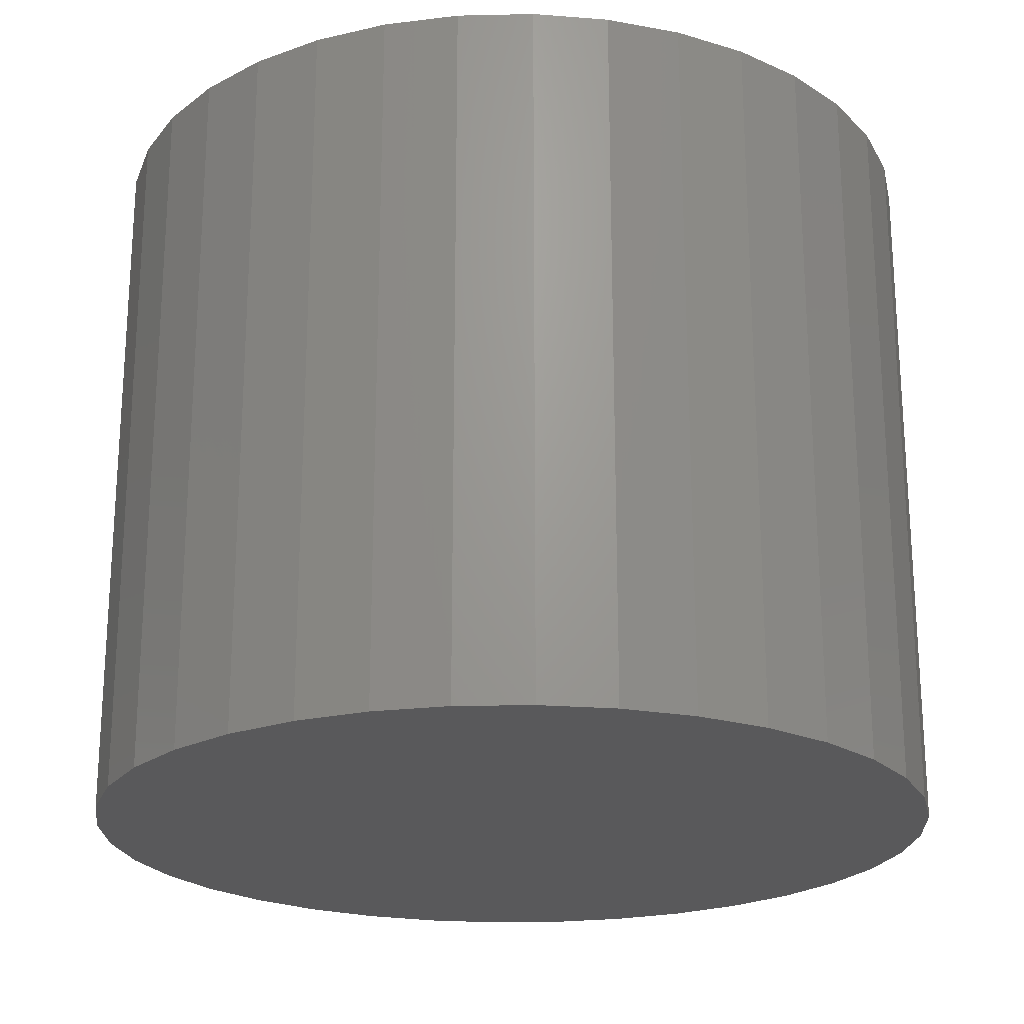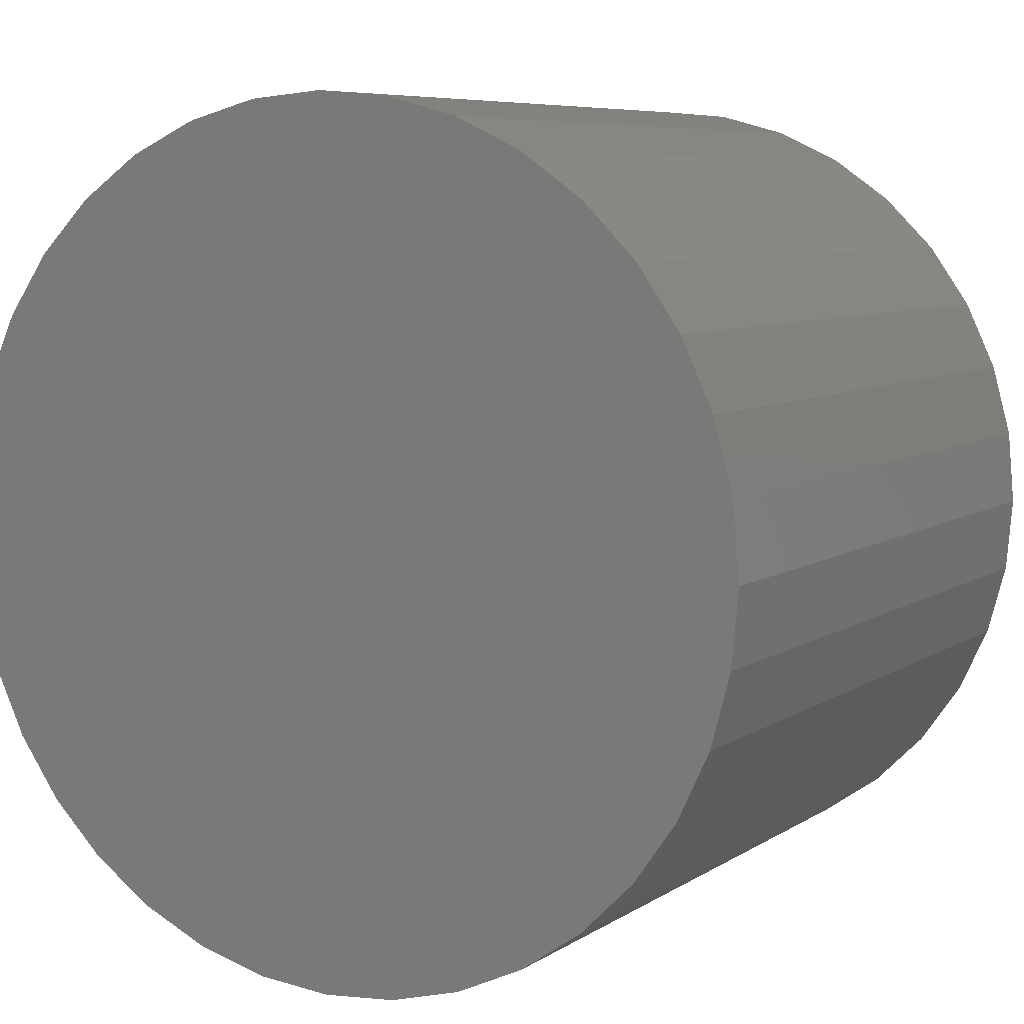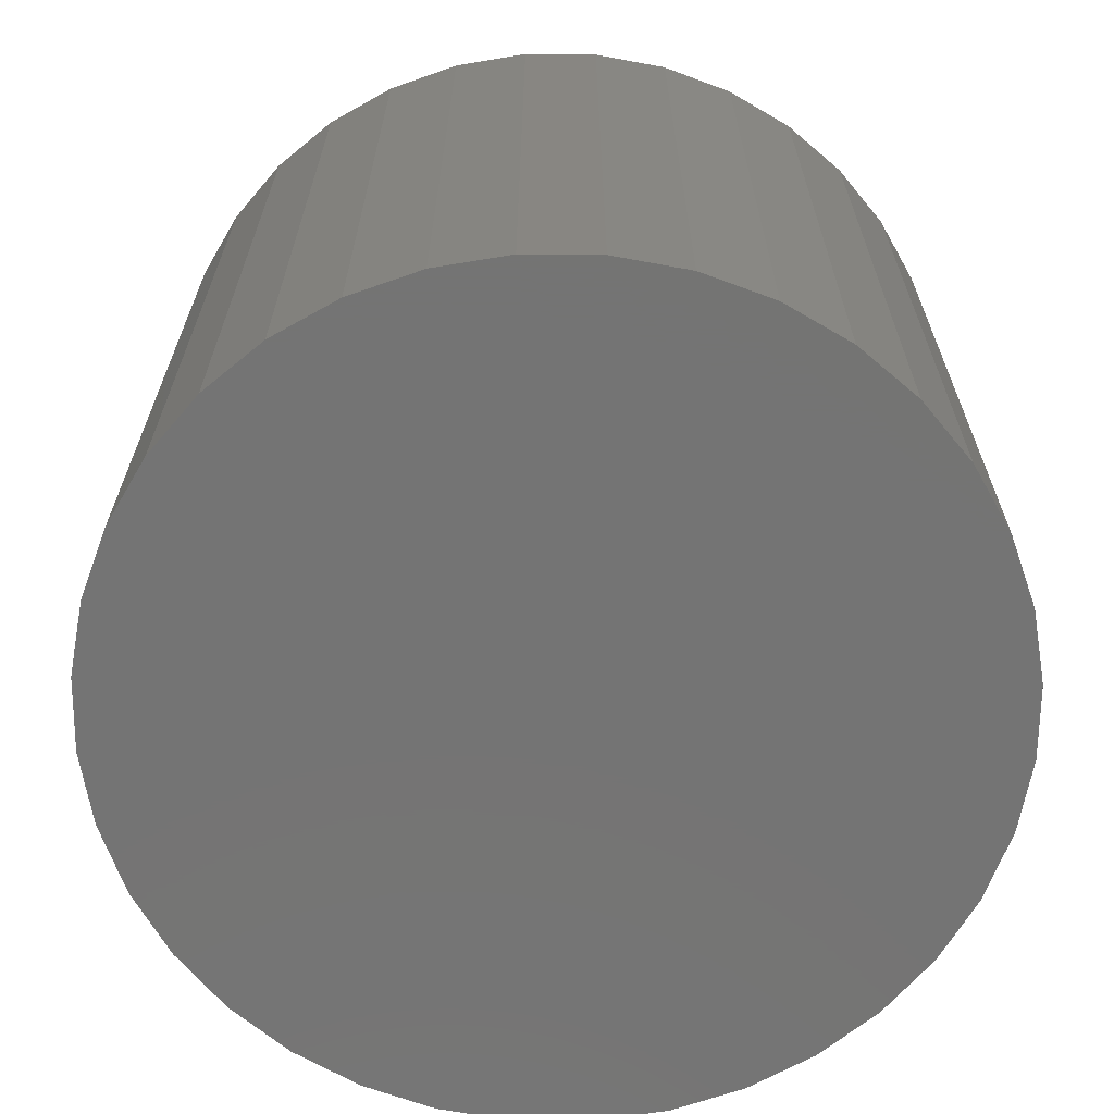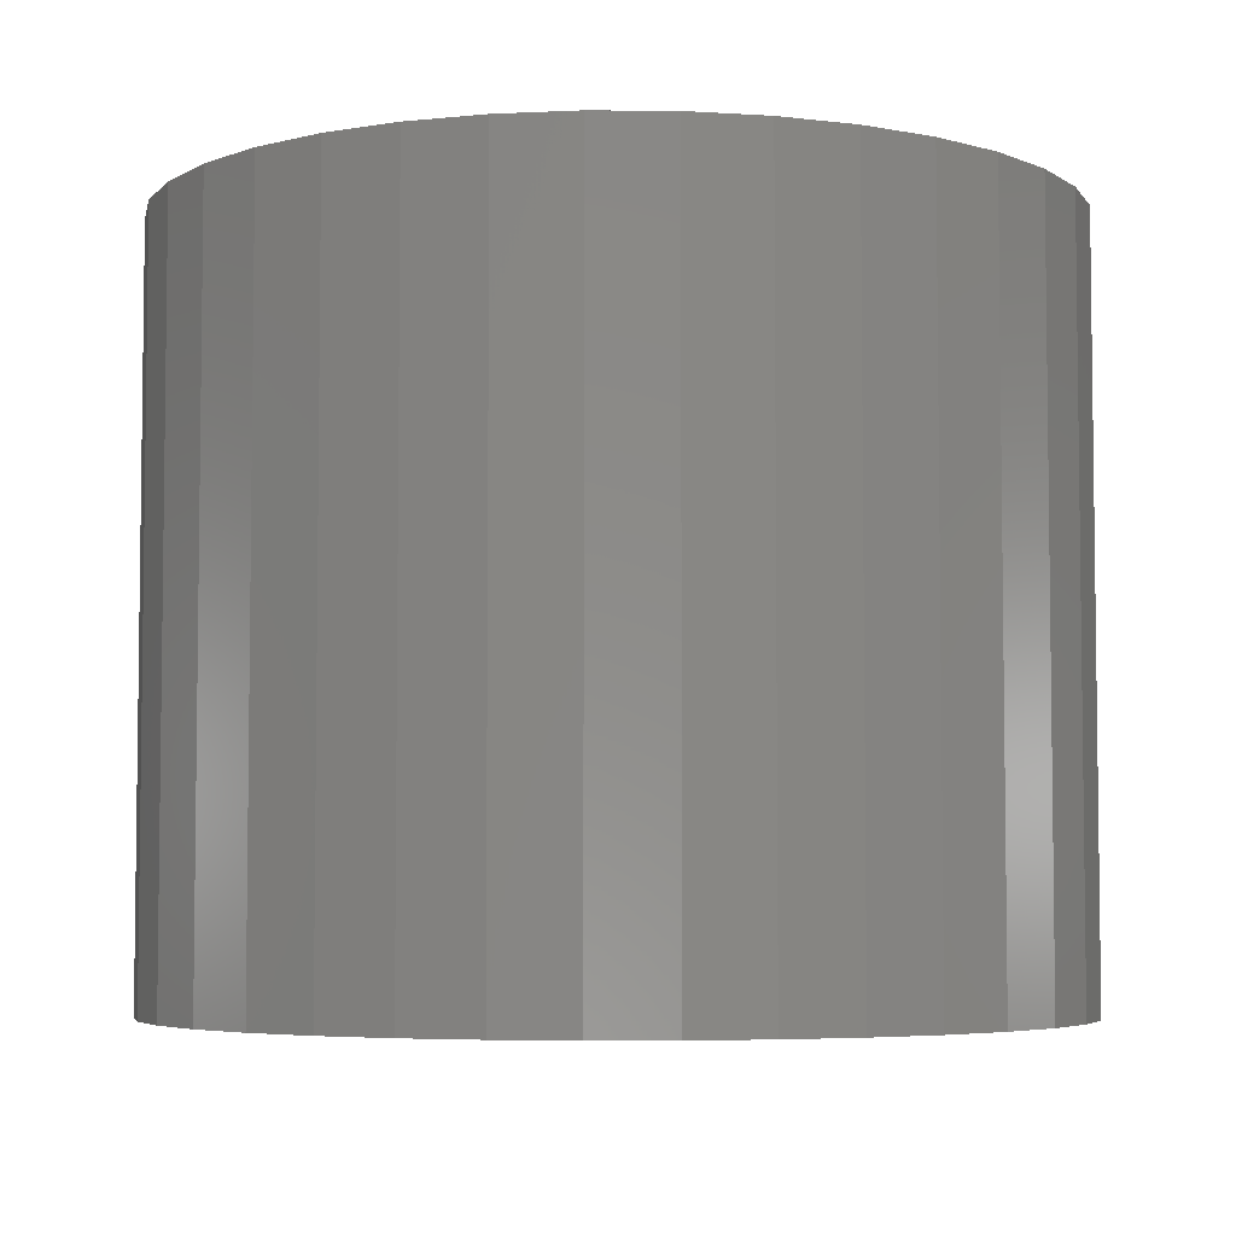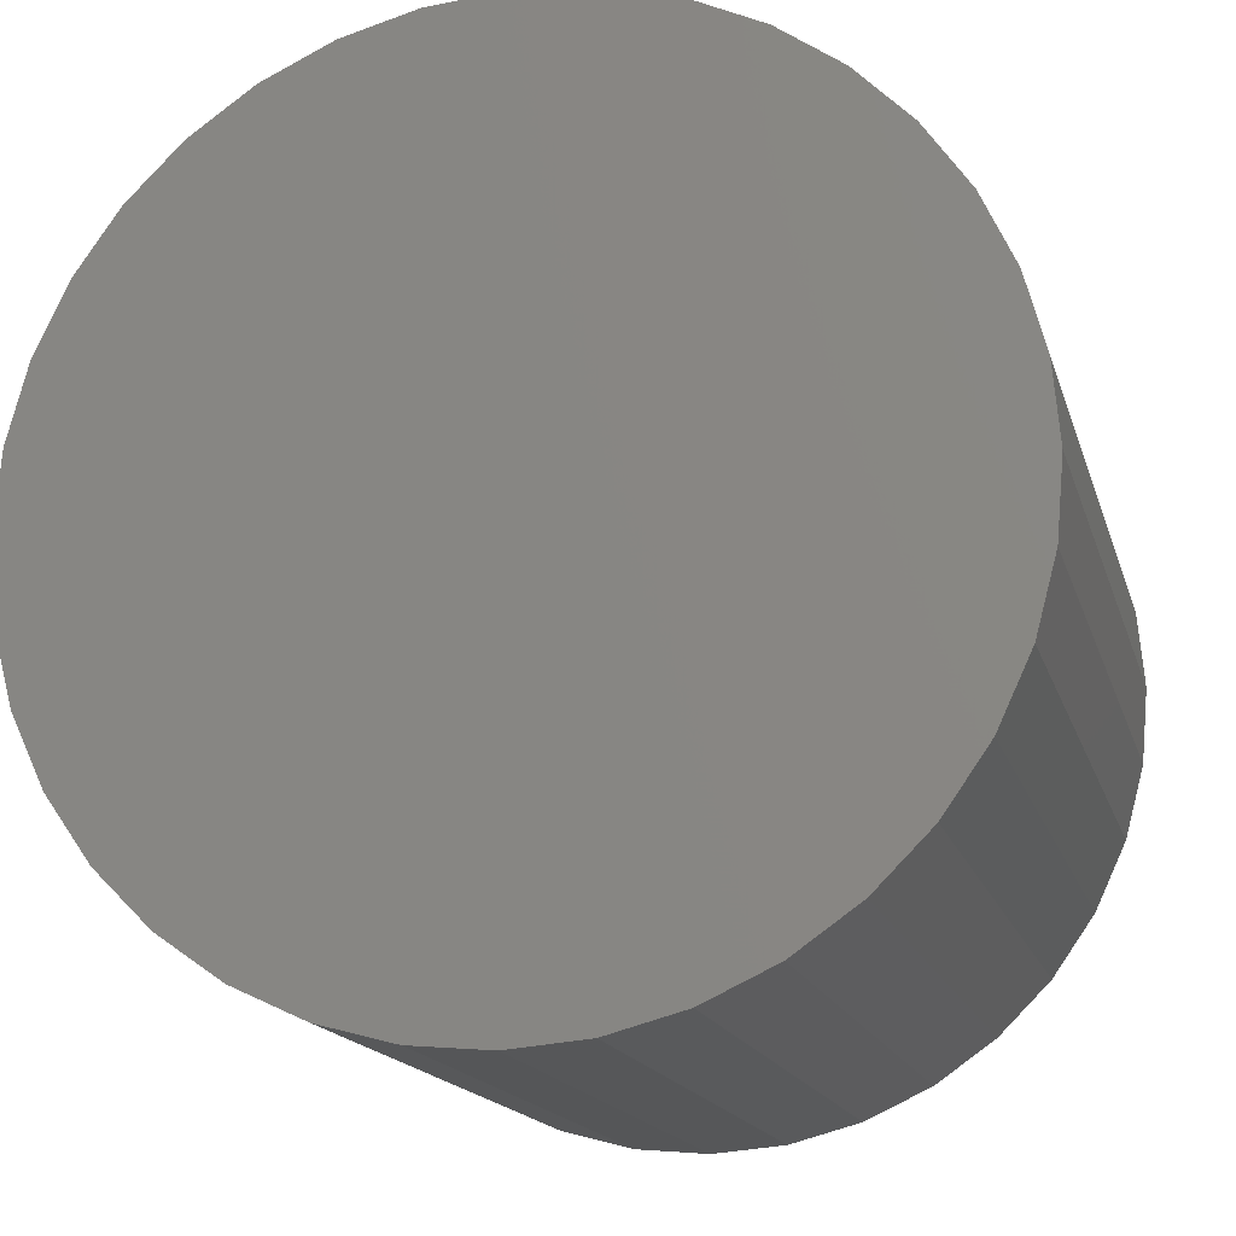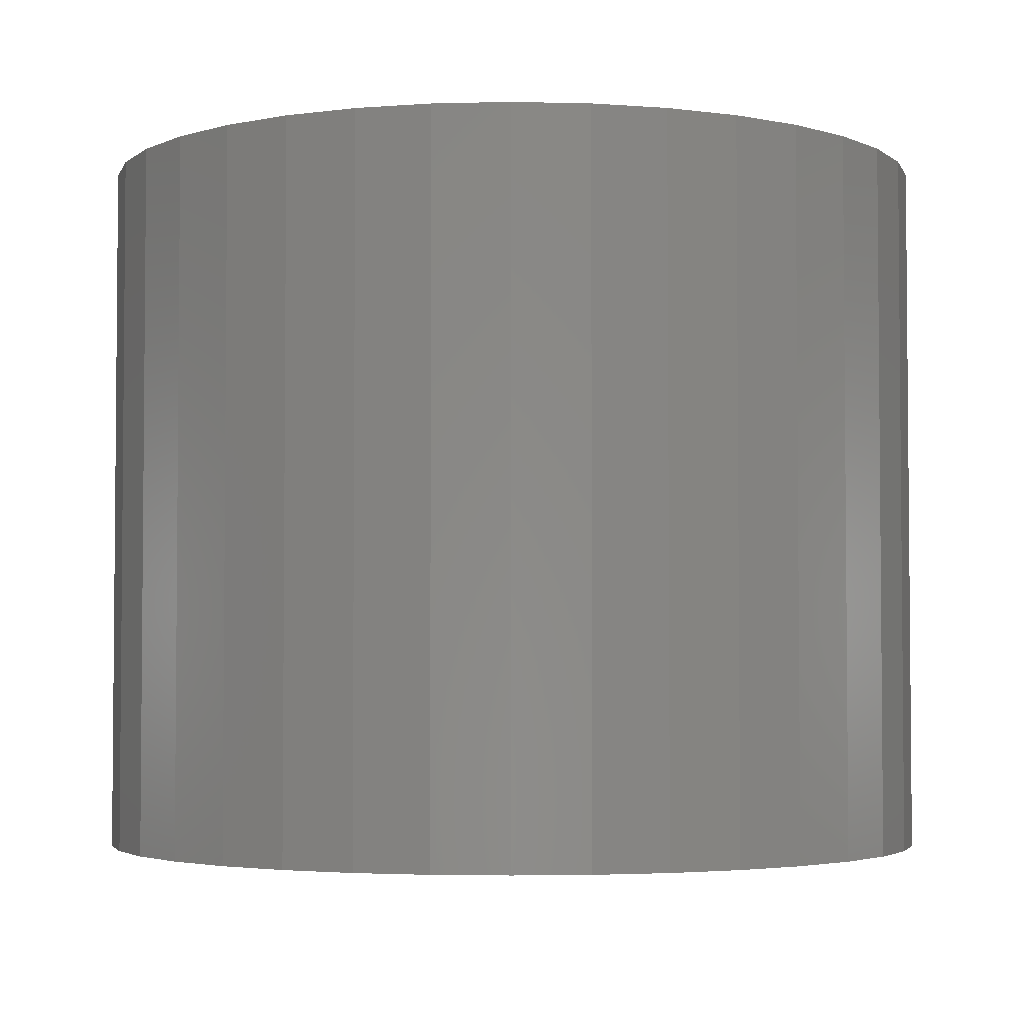
<metadata>
{"format":"stl","ext":"stl","renderer":"f3d","projection":"perspective","resolution":1024,"background":"white","views":[{"elev":-22.1,"azim":97.2,"up":"+Z"},{"elev":7.0,"azim":-150.2,"up":"+Y"},{"elev":-66.4,"azim":34.5,"up":"+Z"},{"elev":-5.0,"azim":133.5,"up":"+Z"},{"elev":-16.0,"azim":-165.8,"up":"+Y"},{"elev":-3.3,"azim":-9.9,"up":"+Z"}]}
</metadata>
<code>
# stl→obj: 76 verts, 140 faces
v 3 0 0
v 2.954 0.5209 0
v 3 0 5
v 2.819 1.026 0
v 2.954 0.5209 5
v 2.598 1.5 0
v 2.819 1.026 5
v 2.298 1.928 0
v 2.598 1.5 5
v 1.928 2.298 0
v 2.298 1.928 5
v 1.5 2.598 0
v 1.928 2.298 5
v 1.026 2.819 0
v 1.5 2.598 5
v 0.5209 2.954 0
v 1.026 2.819 5
v 0 3 0
v 0.5209 2.954 5
v -0.5209 2.954 0
v 0 3 5
v -1.026 2.819 0
v -0.5209 2.954 5
v -1.5 2.598 0
v -1.026 2.819 5
v -1.928 2.298 0
v -1.5 2.598 5
v -2.298 1.928 0
v -1.928 2.298 5
v -2.598 1.5 0
v -2.298 1.928 5
v -2.819 1.026 0
v -2.598 1.5 5
v -2.954 0.5209 0
v -2.819 1.026 5
v -3 0 0
v -2.954 0.5209 5
v -2.954 -0.5209 0
v -3 0 5
v -2.819 -1.026 0
v -2.954 -0.5209 5
v -2.598 -1.5 0
v -2.819 -1.026 5
v -2.298 -1.928 0
v -2.598 -1.5 5
v -1.928 -2.298 0
v -2.298 -1.928 5
v -1.5 -2.598 0
v -1.928 -2.298 5
v -1.026 -2.819 0
v -1.5 -2.598 5
v -0.5209 -2.954 0
v -1.026 -2.819 5
v -0 -3 0
v -0.5209 -2.954 5
v 0.5209 -2.954 0
v -0 -3 5
v 1.026 -2.819 0
v 0.5209 -2.954 5
v 1.5 -2.598 0
v 1.026 -2.819 5
v 1.928 -2.298 0
v 1.5 -2.598 5
v 2.298 -1.928 0
v 1.928 -2.298 5
v 2.598 -1.5 0
v 2.298 -1.928 5
v 2.819 -1.026 0
v 2.598 -1.5 5
v 2.954 -0.5209 0
v 2.819 -1.026 5
v 2.954 -0.5209 5
v 0 -3 0
v -0 3 0
v 0 -3 5
v -0 3 5
f 1 2 3
f 2 4 5
f 4 6 7
f 6 8 9
f 8 10 11
f 10 12 13
f 12 14 15
f 14 16 17
f 16 18 19
f 18 20 21
f 20 22 23
f 22 24 25
f 24 26 27
f 26 28 29
f 28 30 31
f 30 32 33
f 32 34 35
f 34 36 37
f 36 38 39
f 38 40 41
f 40 42 43
f 42 44 45
f 44 46 47
f 46 48 49
f 48 50 51
f 50 52 53
f 52 54 55
f 54 56 57
f 56 58 59
f 58 60 61
f 60 62 63
f 62 64 65
f 64 66 67
f 66 68 69
f 68 70 71
f 70 1 72
f 2 5 3
f 4 7 5
f 6 9 7
f 8 11 9
f 10 13 11
f 12 15 13
f 14 17 15
f 16 19 17
f 18 21 19
f 20 23 21
f 22 25 23
f 24 27 25
f 26 29 27
f 28 31 29
f 30 33 31
f 32 35 33
f 34 37 35
f 36 39 37
f 38 41 39
f 40 43 41
f 42 45 43
f 44 47 45
f 46 49 47
f 48 51 49
f 50 53 51
f 52 55 53
f 54 57 55
f 56 59 57
f 58 61 59
f 60 63 61
f 62 65 63
f 64 67 65
f 66 69 67
f 68 71 69
f 70 72 71
f 1 3 72
f 70 4 2
f 68 6 4
f 66 8 6
f 64 10 8
f 62 12 10
f 60 14 12
f 58 16 14
f 56 18 16
f 73 20 18
f 52 22 20
f 50 24 22
f 48 26 24
f 46 28 26
f 44 30 28
f 42 32 30
f 40 34 32
f 38 36 34
f 34 40 38
f 32 42 40
f 30 44 42
f 28 46 44
f 26 48 46
f 24 50 48
f 22 52 50
f 20 54 52
f 74 56 54
f 16 58 56
f 14 60 58
f 12 62 60
f 10 64 62
f 8 66 64
f 6 68 66
f 4 70 68
f 2 1 70
f 5 7 72
f 7 9 71
f 9 11 69
f 11 13 67
f 13 15 65
f 15 17 63
f 17 19 61
f 19 21 59
f 21 23 75
f 23 25 55
f 25 27 53
f 27 29 51
f 29 31 49
f 31 33 47
f 33 35 45
f 35 37 43
f 37 39 41
f 41 43 37
f 43 45 35
f 45 47 33
f 47 49 31
f 49 51 29
f 51 53 27
f 53 55 25
f 55 57 23
f 57 59 76
f 59 61 19
f 61 63 17
f 63 65 15
f 65 67 13
f 67 69 11
f 69 71 9
f 71 72 7
f 72 3 5

</code>
